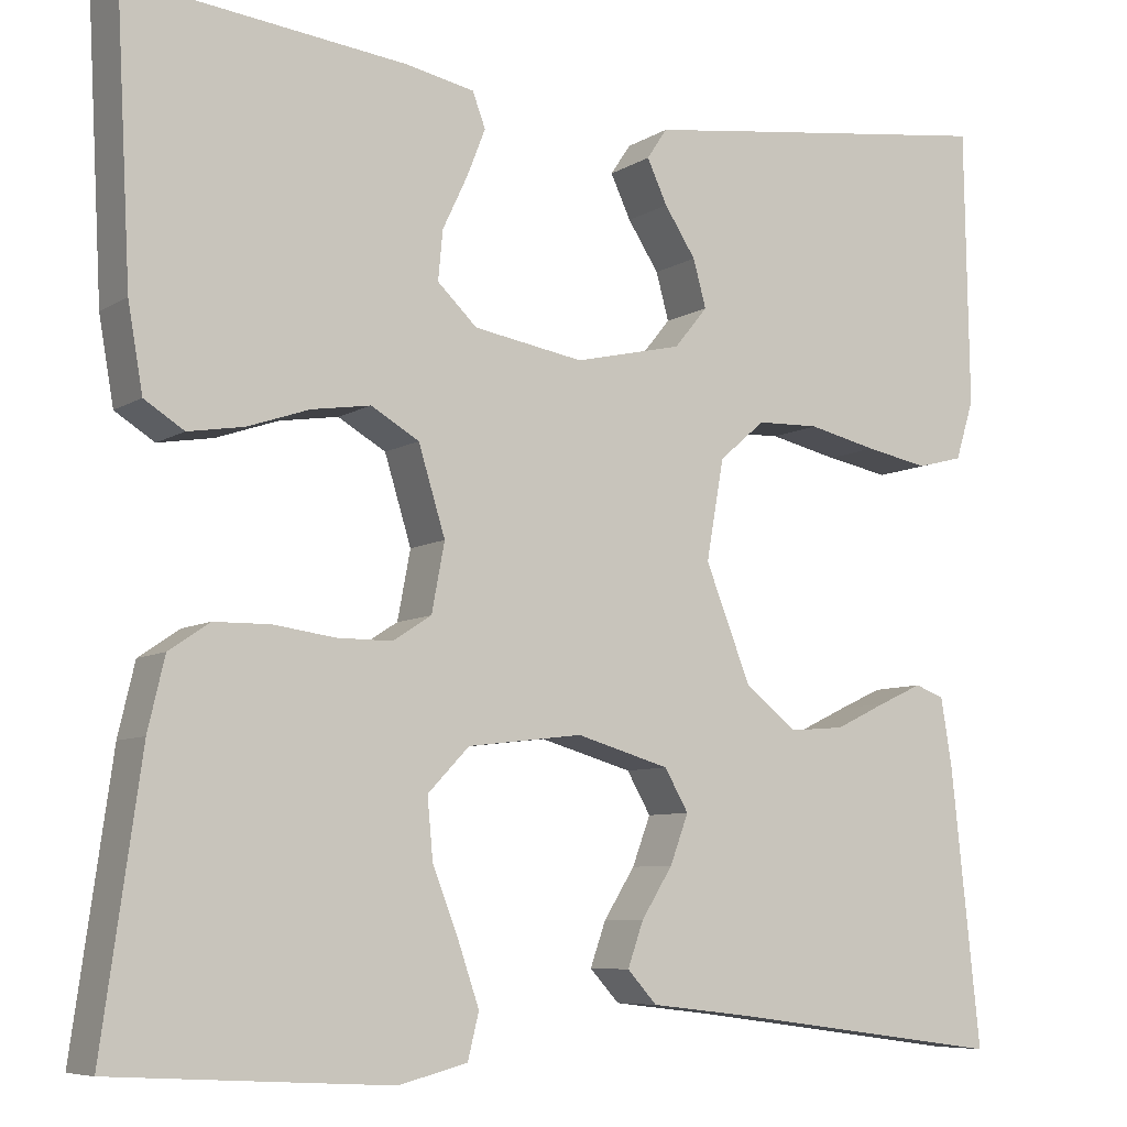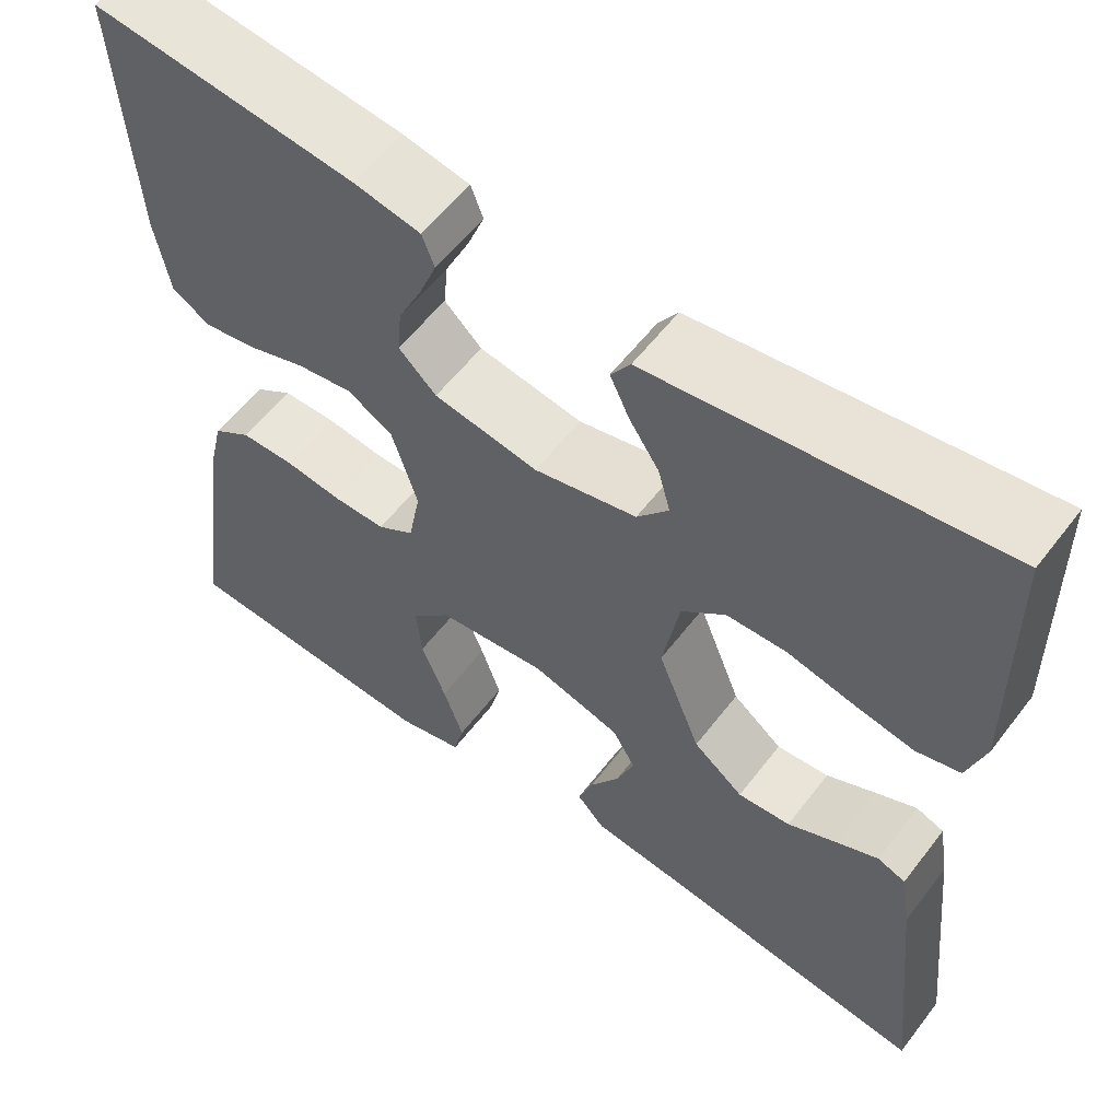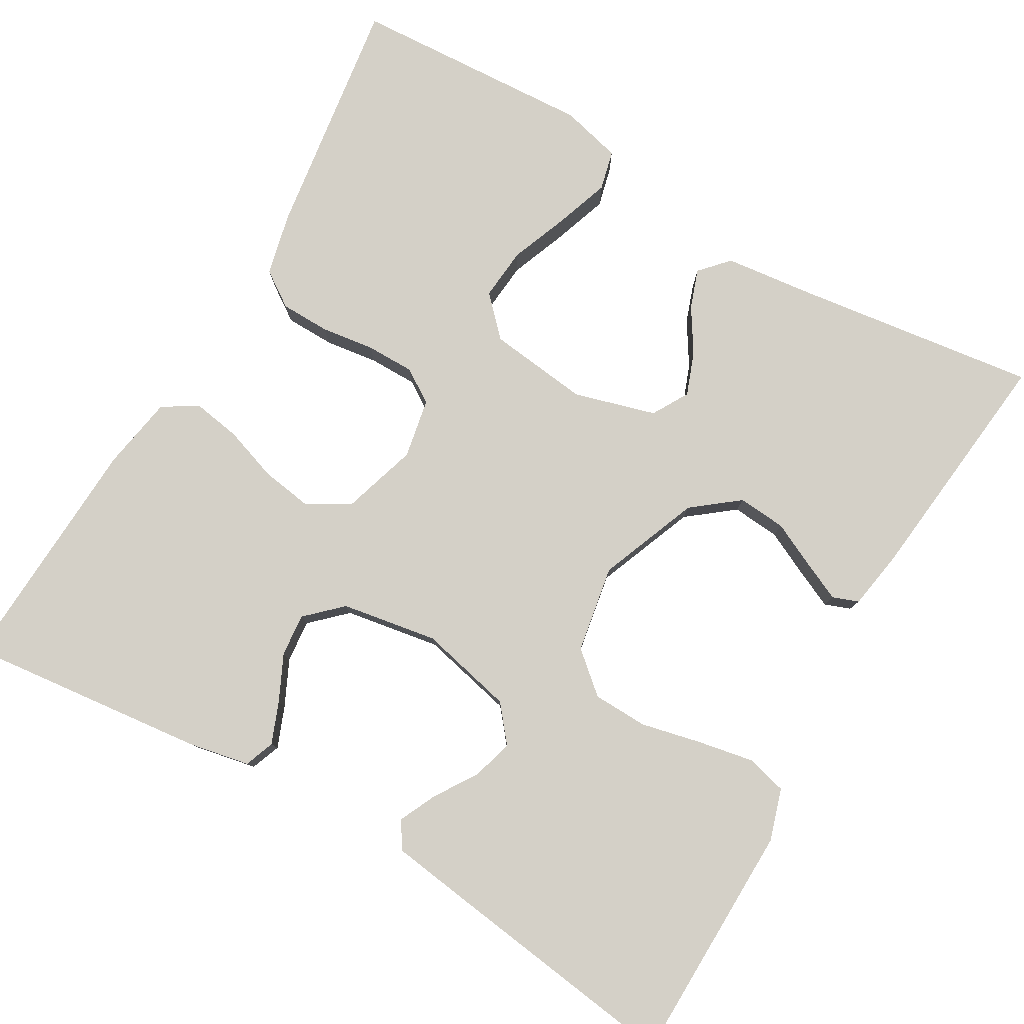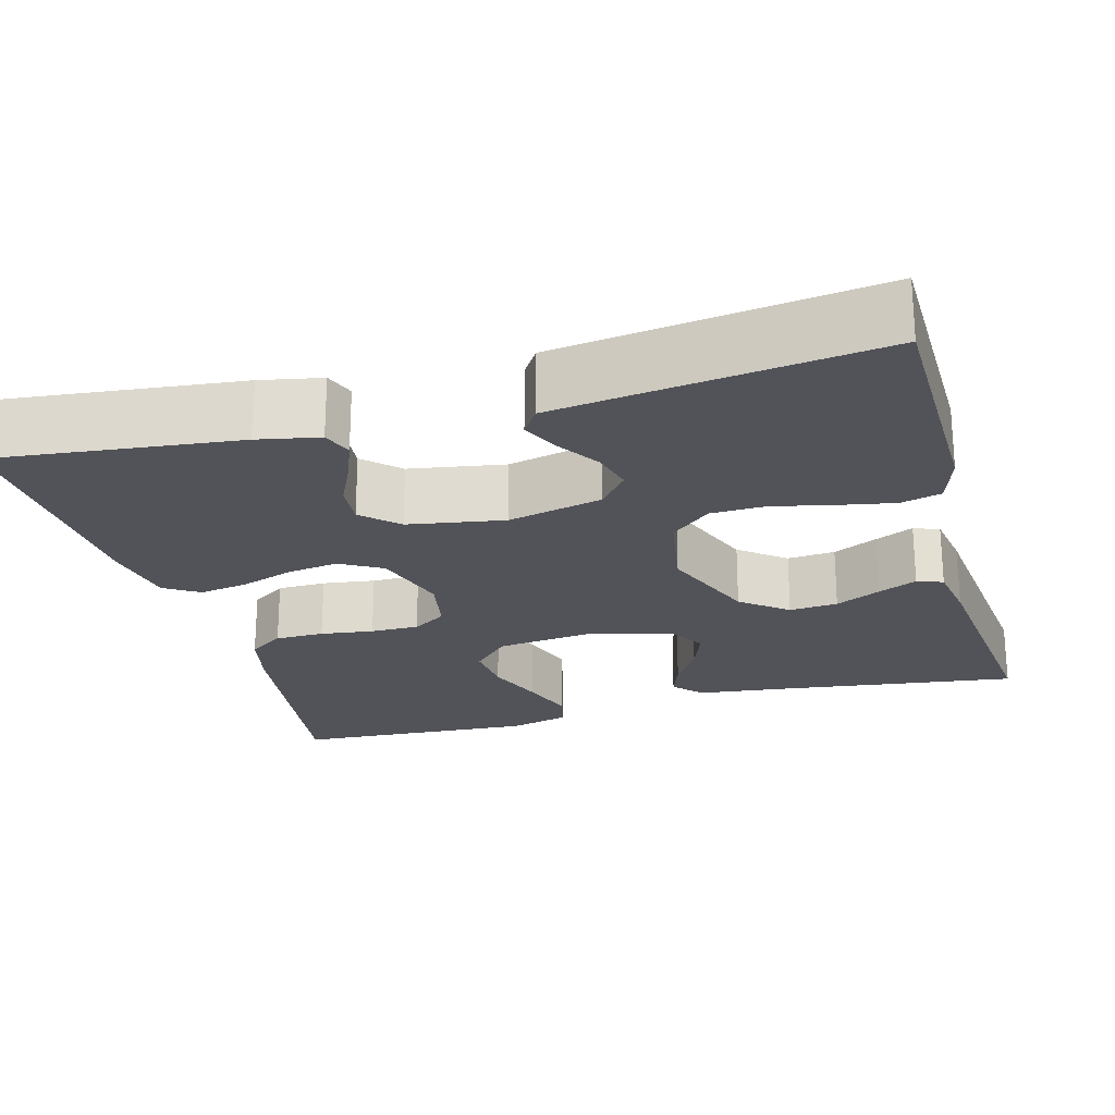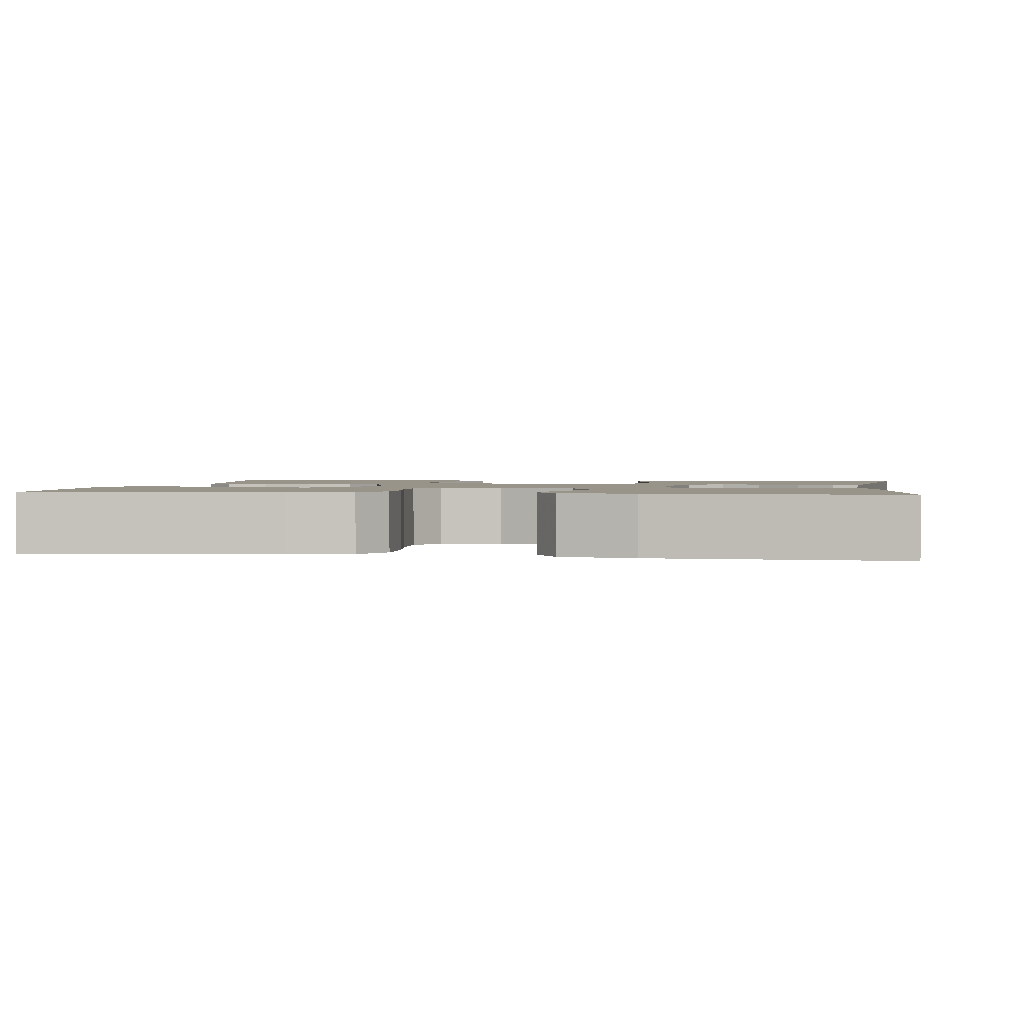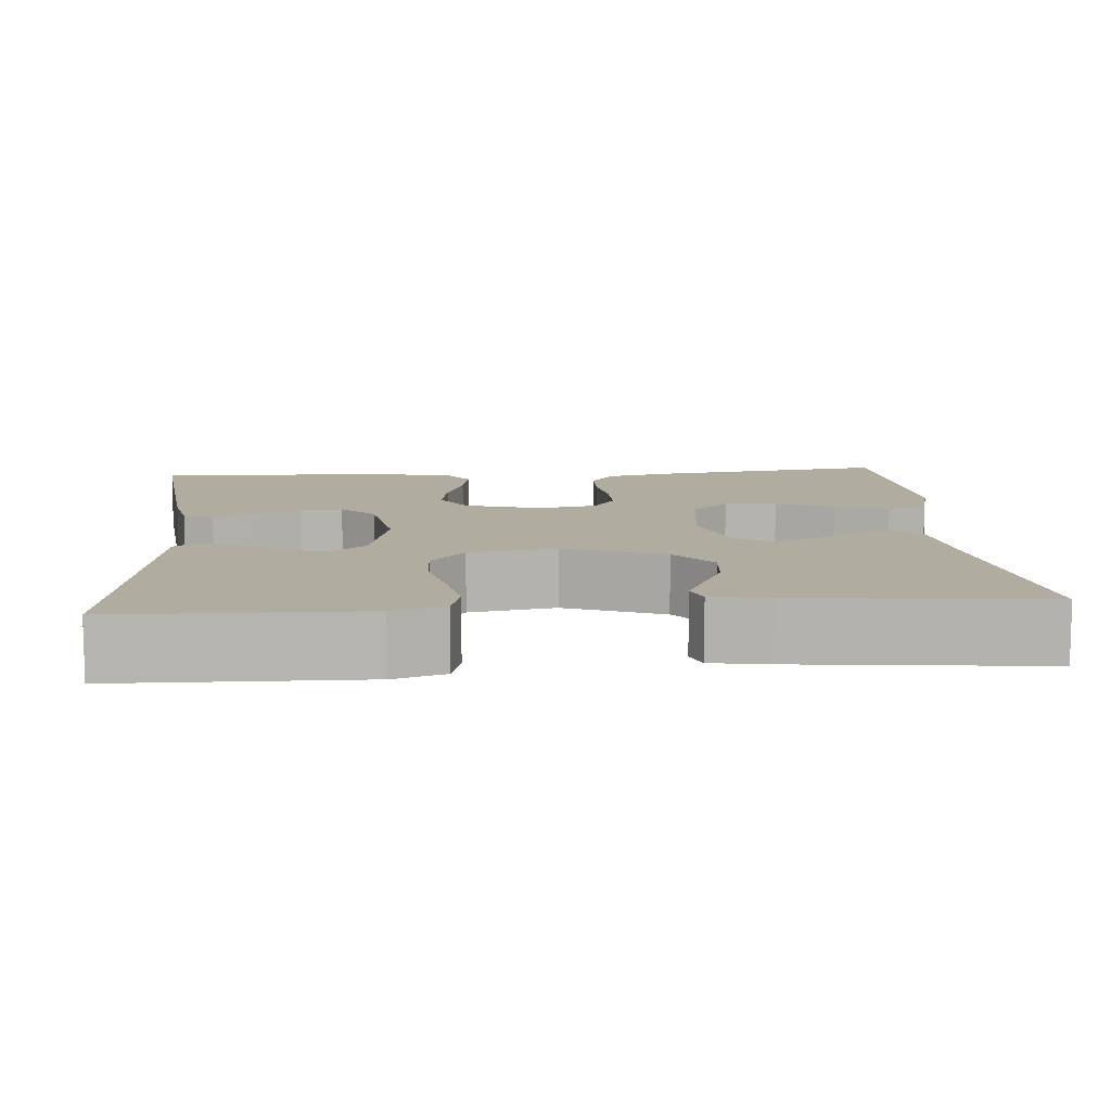
<metadata>
{"format":"obj","ext":"obj","renderer":"f3d","projection":"perspective","resolution":1024,"background":"white","views":[{"elev":-7.4,"azim":-31.3,"up":"+Z"},{"elev":57.8,"azim":37.1,"up":"+Z"},{"elev":79.9,"azim":30.1,"up":"+Y"},{"elev":-22.7,"azim":15.4,"up":"+Y"},{"elev":1.7,"azim":-81.8,"up":"+Y"},{"elev":10.0,"azim":85.5,"up":"+Y"}]}
</metadata>
<code>
v -0.5 0.07 -0.5
v -0.458 0.07 -0.2
v -0.44 0.07 -0.123
v -0.396 0.07 -0.093
v -0.335 0.07 -0.092
v -0.269 0.07 -0.101
v -0.209 0.07 -0.101
v -0.167 0.07 -0.074
v -0.153 0.07 0
v -0.182 0.07 0.094
v -0.234 0.07 0.124
v -0.298 0.07 0.114
v -0.365 0.07 0.091
v -0.425 0.07 0.081
v -0.468 0.07 0.108
v -0.484 0.07 0.2
v -0.5 0.07 0.5
v -0.2 0.07 0.467
v -0.124 0.07 0.452
v -0.11 0.07 0.415
v -0.13 0.07 0.364
v -0.157 0.07 0.307
v -0.162 0.07 0.254
v -0.119 0.07 0.213
v 0 0.07 0.193
v 0.117 0.07 0.22
v 0.153 0.07 0.264
v 0.139 0.07 0.315
v 0.105 0.07 0.367
v 0.083 0.07 0.414
v 0.105 0.07 0.447
v 0.2 0.07 0.46
v 0.5 0.07 0.5
v 0.505 0.07 0.2
v 0.485 0.07 0.136
v 0.435 0.07 0.123
v 0.366 0.07 0.136
v 0.291 0.07 0.153
v 0.223 0.07 0.151
v 0.173 0.07 0.108
v 0.154 0.07 0
v 0.203 0.07 -0.124
v 0.26 0.07 -0.169
v 0.32 0.07 -0.164
v 0.376 0.07 -0.137
v 0.424 0.07 -0.115
v 0.456 0.07 -0.127
v 0.468 0.07 -0.2
v 0.5 0.07 -0.5
v 0.2 0.07 -0.46
v 0.088 0.07 -0.447
v 0.056 0.07 -0.412
v 0.073 0.07 -0.364
v 0.107 0.07 -0.31
v 0.127 0.07 -0.257
v 0.101 0.07 -0.212
v 0 0.07 -0.183
v -0.125 0.07 -0.198
v -0.17 0.07 -0.245
v -0.164 0.07 -0.31
v -0.136 0.07 -0.382
v -0.113 0.07 -0.449
v -0.125 0.07 -0.498
v -0.2 0.07 -0.517
v -0.5 0 -0.5
v -0.458 0 -0.2
v -0.44 0 -0.123
v -0.396 0 -0.093
v -0.335 0 -0.092
v -0.269 0 -0.101
v -0.209 0 -0.101
v -0.167 0 -0.074
v -0.153 0 0
v -0.182 0 0.094
v -0.234 0 0.124
v -0.298 0 0.114
v -0.365 0 0.091
v -0.425 0 0.081
v -0.468 0 0.108
v -0.484 0 0.2
v -0.5 0 0.5
v -0.2 0 0.467
v -0.124 0 0.452
v -0.11 0 0.415
v -0.13 0 0.364
v -0.157 0 0.307
v -0.162 0 0.254
v -0.119 0 0.213
v 0 0 0.193
v 0.117 0 0.22
v 0.153 0 0.264
v 0.139 0 0.315
v 0.105 0 0.367
v 0.083 0 0.414
v 0.105 0 0.447
v 0.2 0 0.46
v 0.5 0 0.5
v 0.505 0 0.2
v 0.485 0 0.136
v 0.435 0 0.123
v 0.366 0 0.136
v 0.291 0 0.153
v 0.223 0 0.151
v 0.173 0 0.108
v 0.154 0 0
v 0.203 0 -0.124
v 0.26 0 -0.169
v 0.32 0 -0.164
v 0.376 0 -0.137
v 0.424 0 -0.115
v 0.456 0 -0.127
v 0.468 0 -0.2
v 0.5 0 -0.5
v 0.2 0 -0.46
v 0.088 0 -0.447
v 0.056 0 -0.412
v 0.073 0 -0.364
v 0.107 0 -0.31
v 0.127 0 -0.257
v 0.101 0 -0.212
v 0 0 -0.183
v -0.125 0 -0.198
v -0.17 0 -0.245
v -0.164 0 -0.31
v -0.136 0 -0.382
v -0.113 0 -0.449
v -0.125 0 -0.498
v -0.2 0 -0.517
f 60 61 62 63
f 60 63 64 1
f 51 52 53 54
f 50 51 54 55
f 49 50 55
f 48 49 55 56
f 44 45 46 47
f 44 47 48
f 43 44 48 56
f 35 36 37 38
f 33 34 35 38
f 33 38 39
f 32 33 39 40
f 28 29 30 31
f 27 28 31 32
f 19 20 21 22
f 17 18 19 22
f 17 22 23
f 16 17 23 24
f 12 13 14 15
f 11 12 15 16
f 3 4 5 6
f 3 6 7
f 2 3 7
f 59 60 1 2
f 58 59 2 7
f 57 58 7 8
f 42 43 56 57
f 41 42 57 8
f 27 32 40 41
f 26 27 41
f 25 26 41 8
f 11 16 24 25
f 10 11 25
f 9 10 25
f 8 9 25
f 127 126 125 124
f 65 128 127 124
f 118 117 116 115
f 119 118 115 114
f 119 114 113
f 120 119 113 112
f 111 110 109 108
f 112 111 108
f 120 112 108 107
f 102 101 100 99
f 102 99 98 97
f 103 102 97
f 104 103 97 96
f 95 94 93 92
f 96 95 92 91
f 86 85 84 83
f 86 83 82 81
f 87 86 81
f 88 87 81 80
f 79 78 77 76
f 80 79 76 75
f 70 69 68 67
f 71 70 67
f 71 67 66
f 66 65 124 123
f 71 66 123 122
f 72 71 122 121
f 121 120 107 106
f 72 121 106 105
f 105 104 96 91
f 105 91 90
f 72 105 90 89
f 89 88 80 75
f 89 75 74
f 89 74 73
f 89 73 72
f 1 65 66 2
f 2 66 67 3
f 3 67 68 4
f 4 68 69 5
f 5 69 70 6
f 6 70 71 7
f 7 71 72 8
f 8 72 73 9
f 9 73 74 10
f 10 74 75 11
f 11 75 76 12
f 12 76 77 13
f 13 77 78 14
f 14 78 79 15
f 15 79 80 16
f 16 80 81 17
f 17 81 82 18
f 18 82 83 19
f 19 83 84 20
f 20 84 85 21
f 21 85 86 22
f 22 86 87 23
f 23 87 88 24
f 24 88 89 25
f 25 89 90 26
f 26 90 91 27
f 27 91 92 28
f 28 92 93 29
f 29 93 94 30
f 30 94 95 31
f 31 95 96 32
f 32 96 97 33
f 33 97 98 34
f 34 98 99 35
f 35 99 100 36
f 36 100 101 37
f 37 101 102 38
f 38 102 103 39
f 39 103 104 40
f 40 104 105 41
f 41 105 106 42
f 42 106 107 43
f 43 107 108 44
f 44 108 109 45
f 45 109 110 46
f 46 110 111 47
f 47 111 112 48
f 48 112 113 49
f 49 113 114 50
f 50 114 115 51
f 51 115 116 52
f 52 116 117 53
f 53 117 118 54
f 54 118 119 55
f 55 119 120 56
f 56 120 121 57
f 57 121 122 58
f 58 122 123 59
f 59 123 124 60
f 60 124 125 61
f 61 125 126 62
f 62 126 127 63
f 63 127 128 64
f 64 128 65 1

</code>
